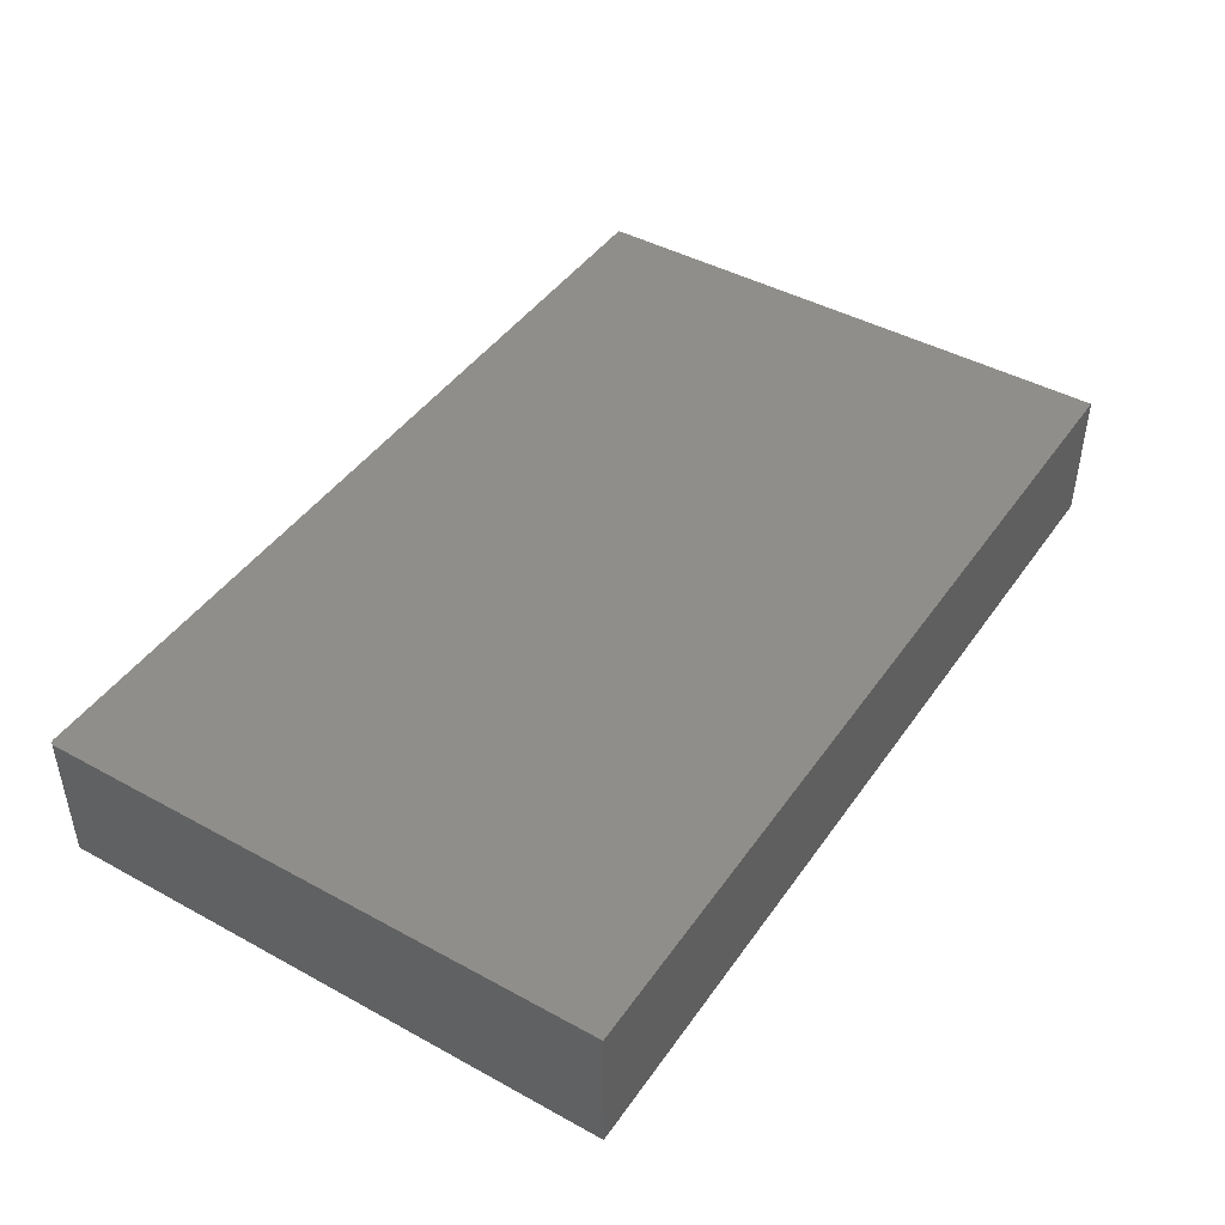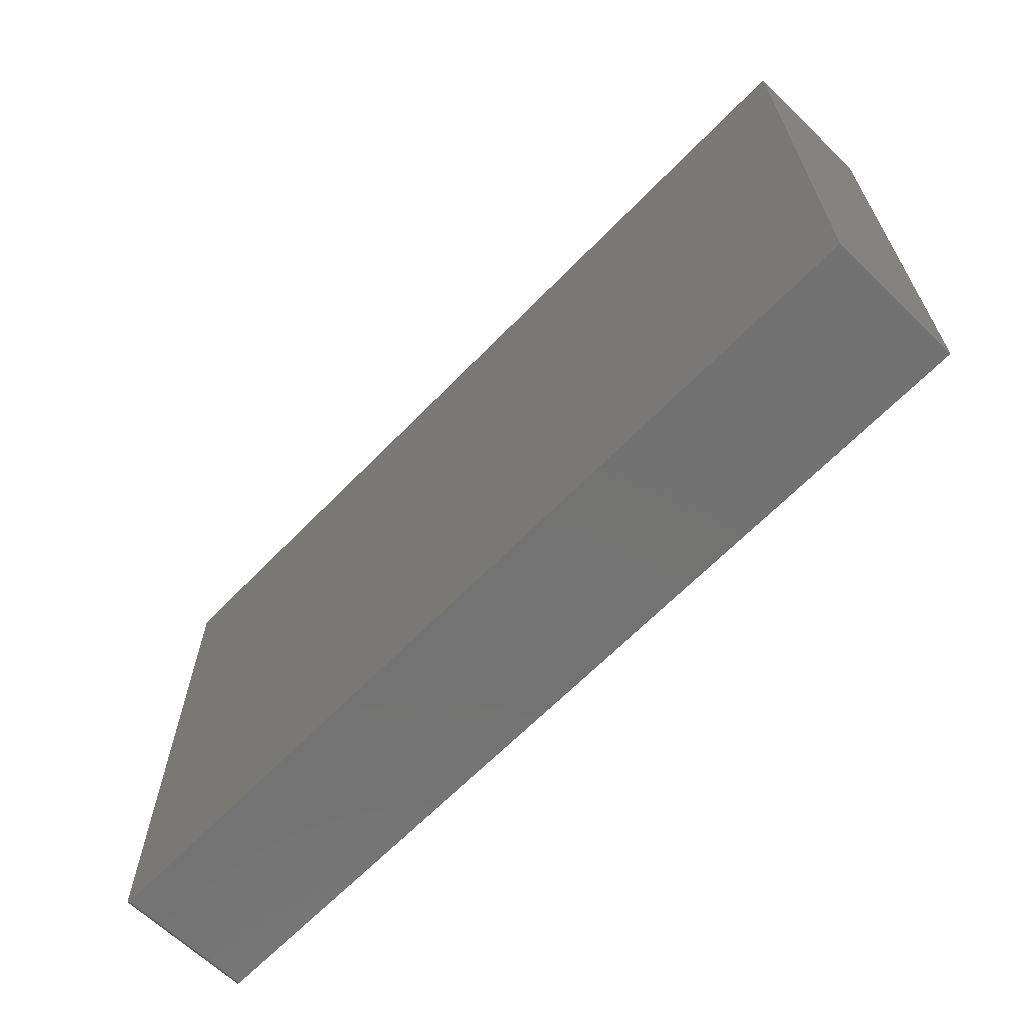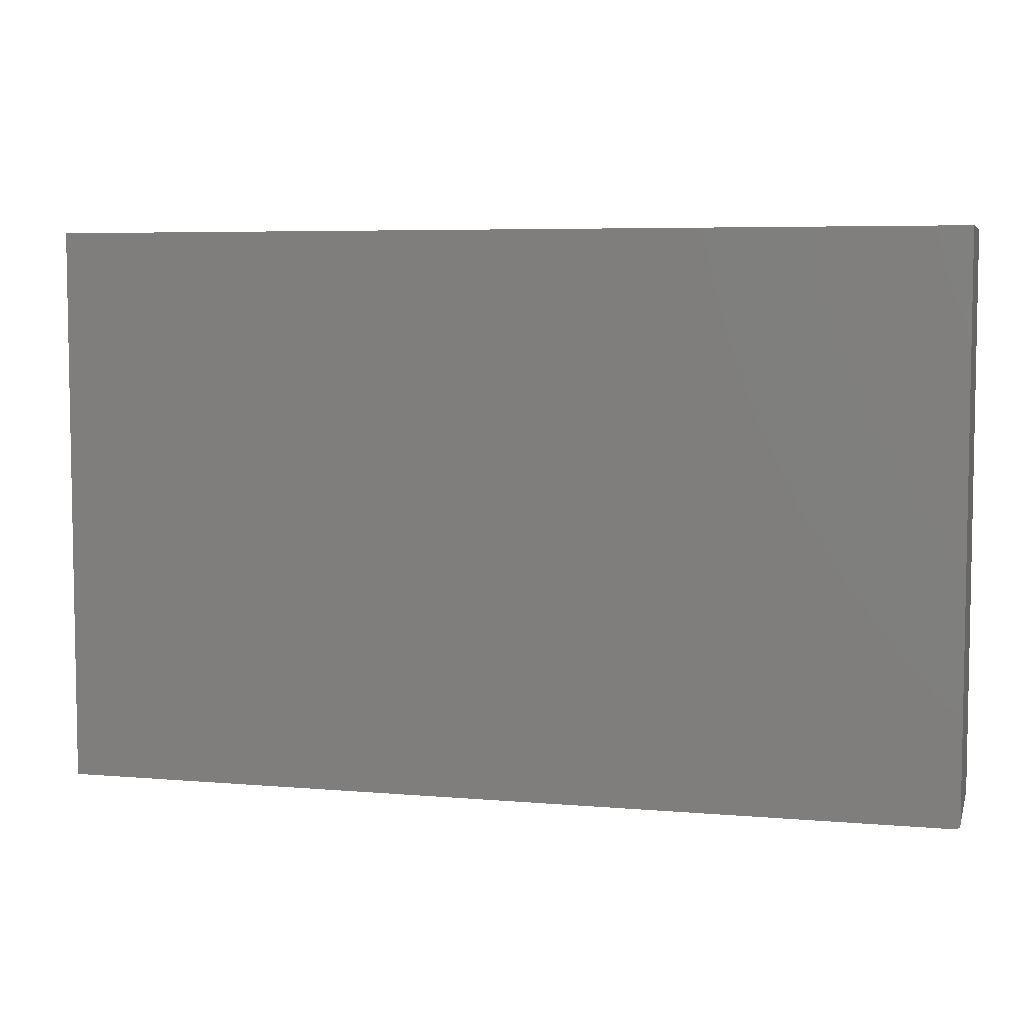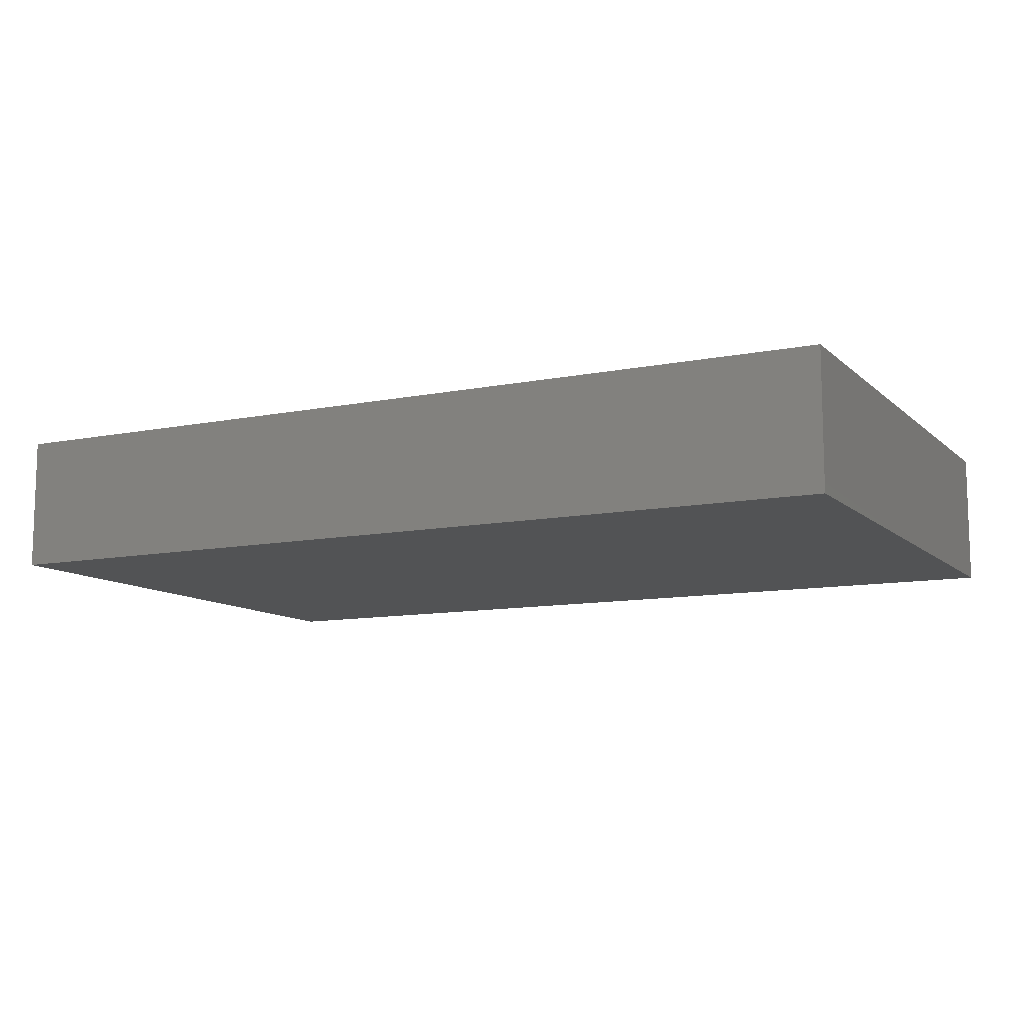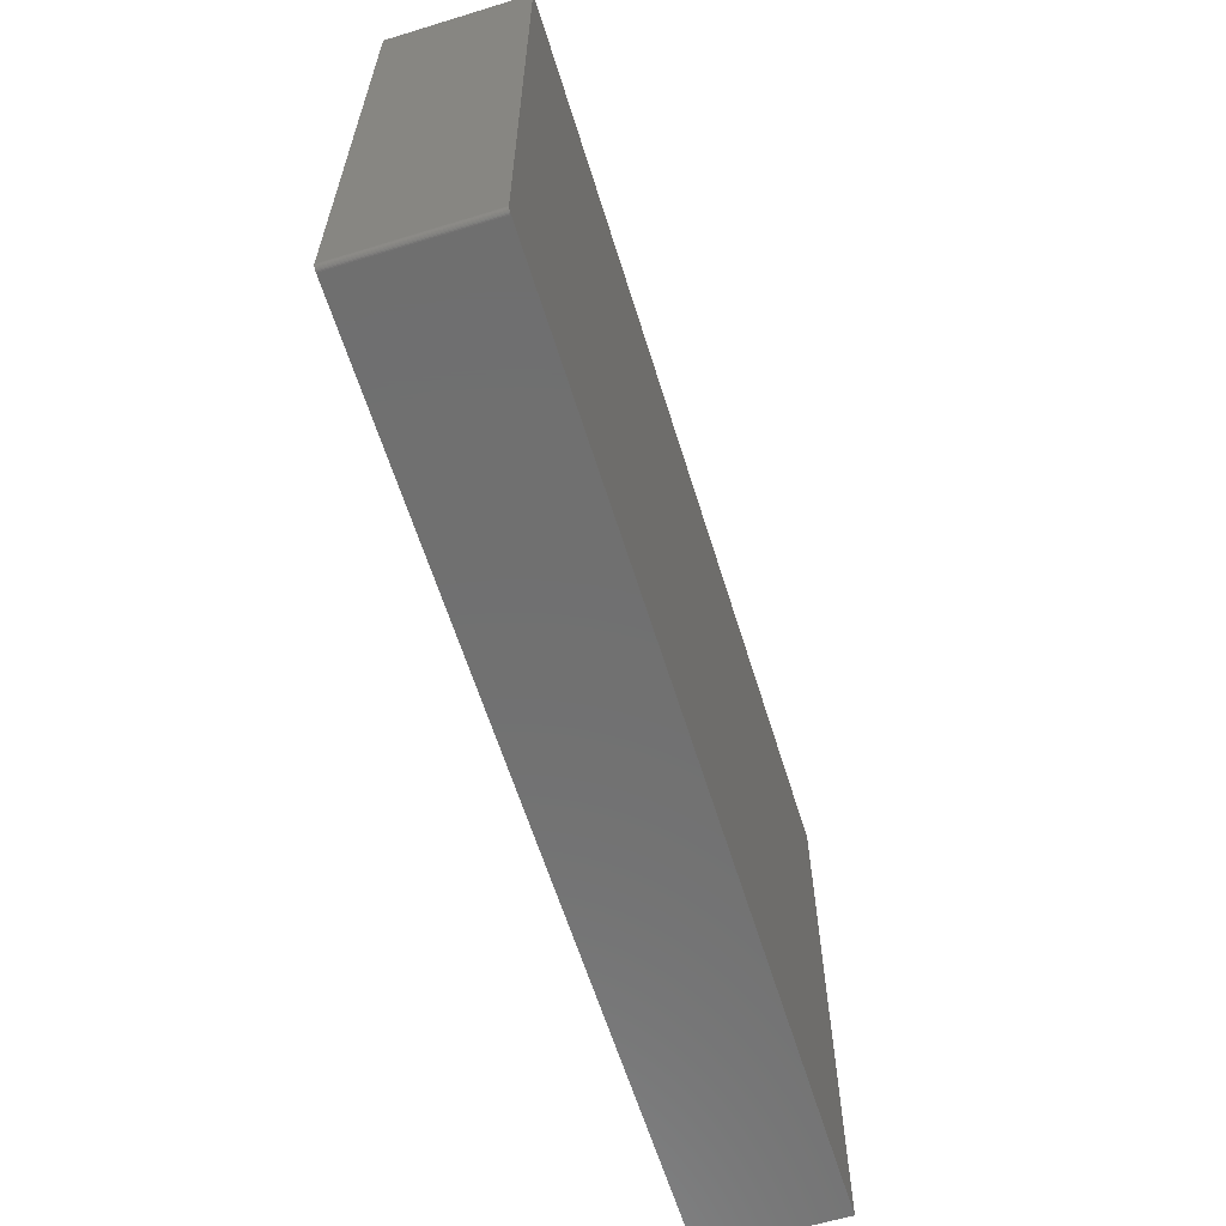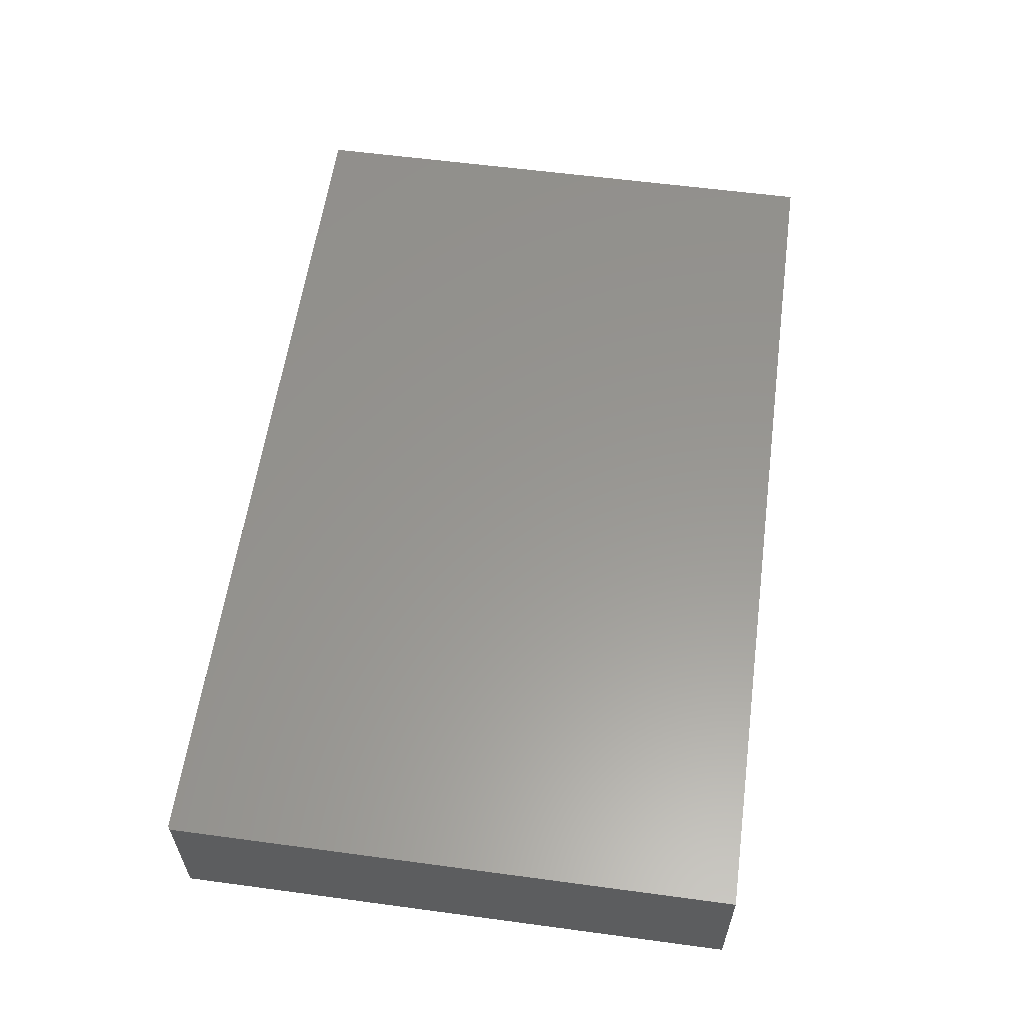
<metadata>
{"format":"stl","ext":"stl","renderer":"f3d","projection":"perspective","resolution":1024,"background":"white","views":[{"elev":44.3,"azim":122.6,"up":"+Z"},{"elev":-64.8,"azim":-134.1,"up":"+Y"},{"elev":5.9,"azim":14.6,"up":"+Y"},{"elev":-10.6,"azim":-153.2,"up":"+Z"},{"elev":-61.8,"azim":107.2,"up":"+Y"},{"elev":58.5,"azim":97.9,"up":"+Z"}]}
</metadata>
<code>
# stl→obj: 24 verts, 44 faces
v 0.7465 -0.4674 0.2266
v -0.75 -0.4688 0.2266
v 0.7422 -0.4688 0.2266
v 0.7437 -0.4686 0.2266
v 0.7452 -0.4682 0.2266
v -0.75 0.4628 0.2266
v 0.7477 -0.4665 0.2266
v 0.7487 -0.4653 0.2266
v 0.7494 -0.4639 0.2266
v 0.7498 -0.4625 0.2266
v 0.75 -0.4609 0.2266
v 0.75 0.4628 0.2266
v 0.7465 -0.4674 0
v 0.7452 -0.4682 0
v 0.7437 -0.4686 0
v 0.7422 -0.4688 0
v -0.75 -0.4688 0
v -0.75 0.4628 0
v 0.75 0.4628 0
v 0.75 -0.4609 0
v 0.7498 -0.4625 0
v 0.7494 -0.4639 0
v 0.7487 -0.4653 0
v 0.7477 -0.4665 0
f 1 2 3
f 1 3 4
f 1 4 5
f 6 2 1
f 6 1 7
f 6 7 8
f 6 8 9
f 6 9 10
f 6 10 11
f 6 11 12
f 13 14 15
f 13 15 16
f 13 16 17
f 18 19 20
f 18 20 21
f 18 21 22
f 18 22 23
f 18 23 24
f 18 24 13
f 18 13 17
f 11 20 12
f 12 20 19
f 2 17 3
f 3 17 16
f 20 11 21
f 21 11 10
f 21 10 22
f 22 10 9
f 22 9 23
f 23 9 8
f 23 8 24
f 24 8 7
f 24 7 13
f 13 7 1
f 13 1 14
f 14 1 5
f 14 5 15
f 15 5 4
f 15 4 16
f 16 4 3
f 6 18 2
f 2 18 17
f 12 19 6
f 6 19 18

</code>
